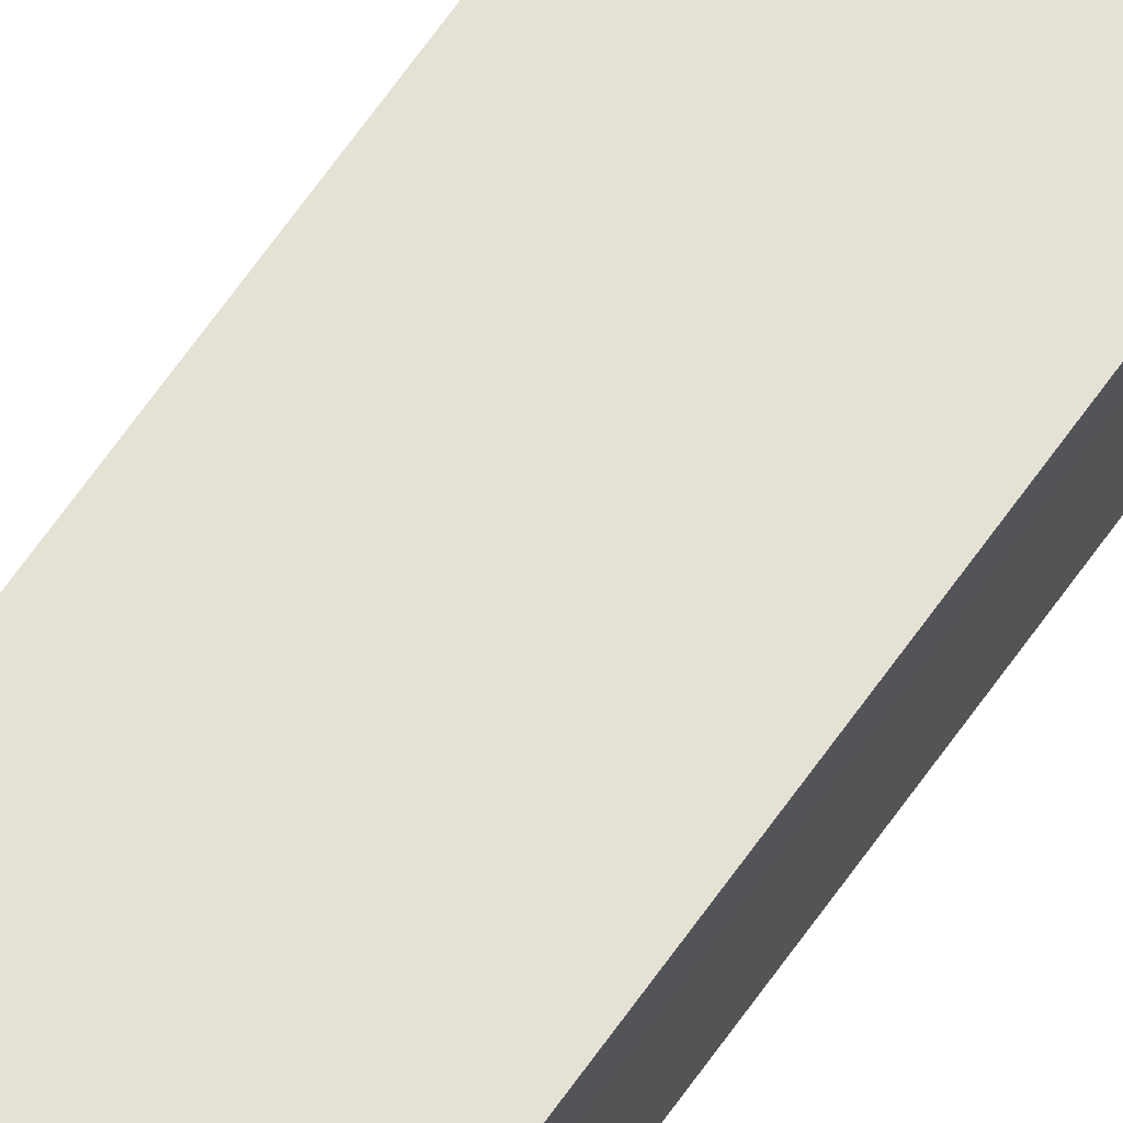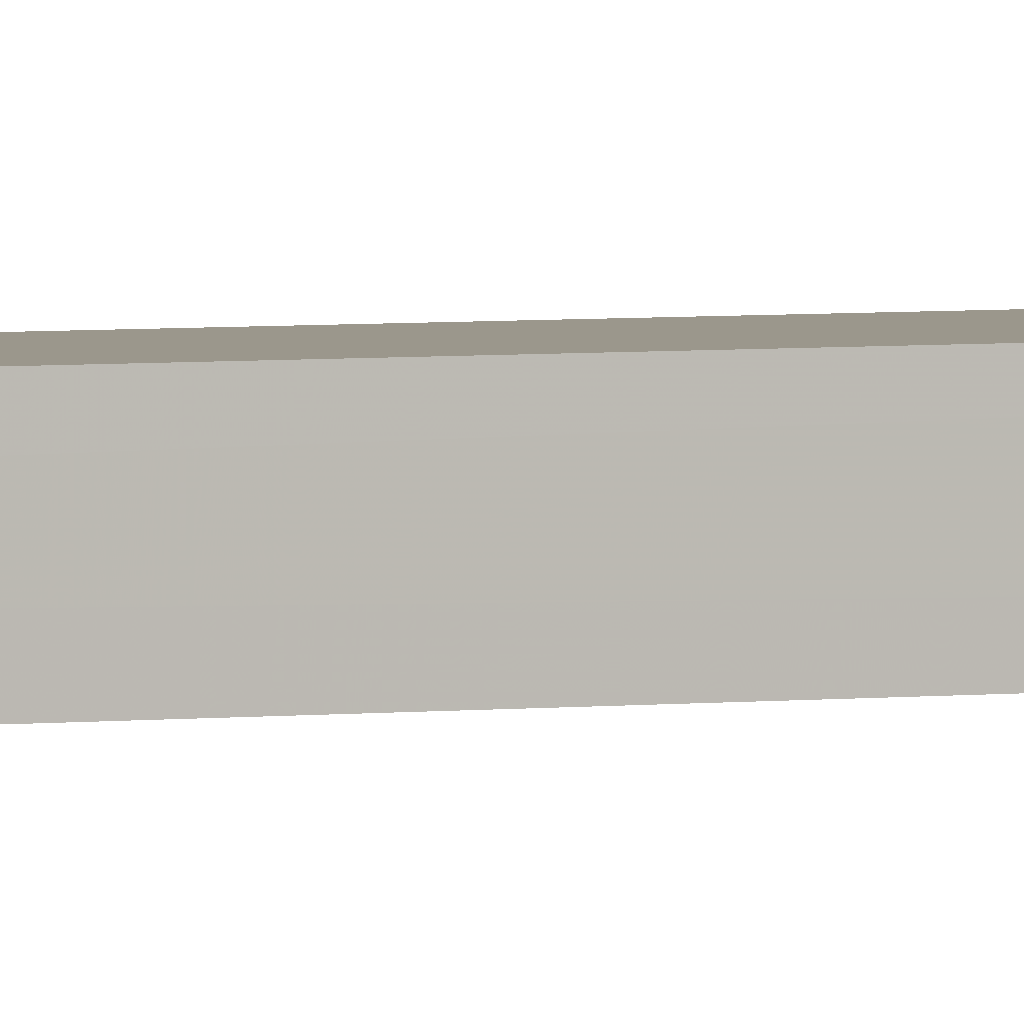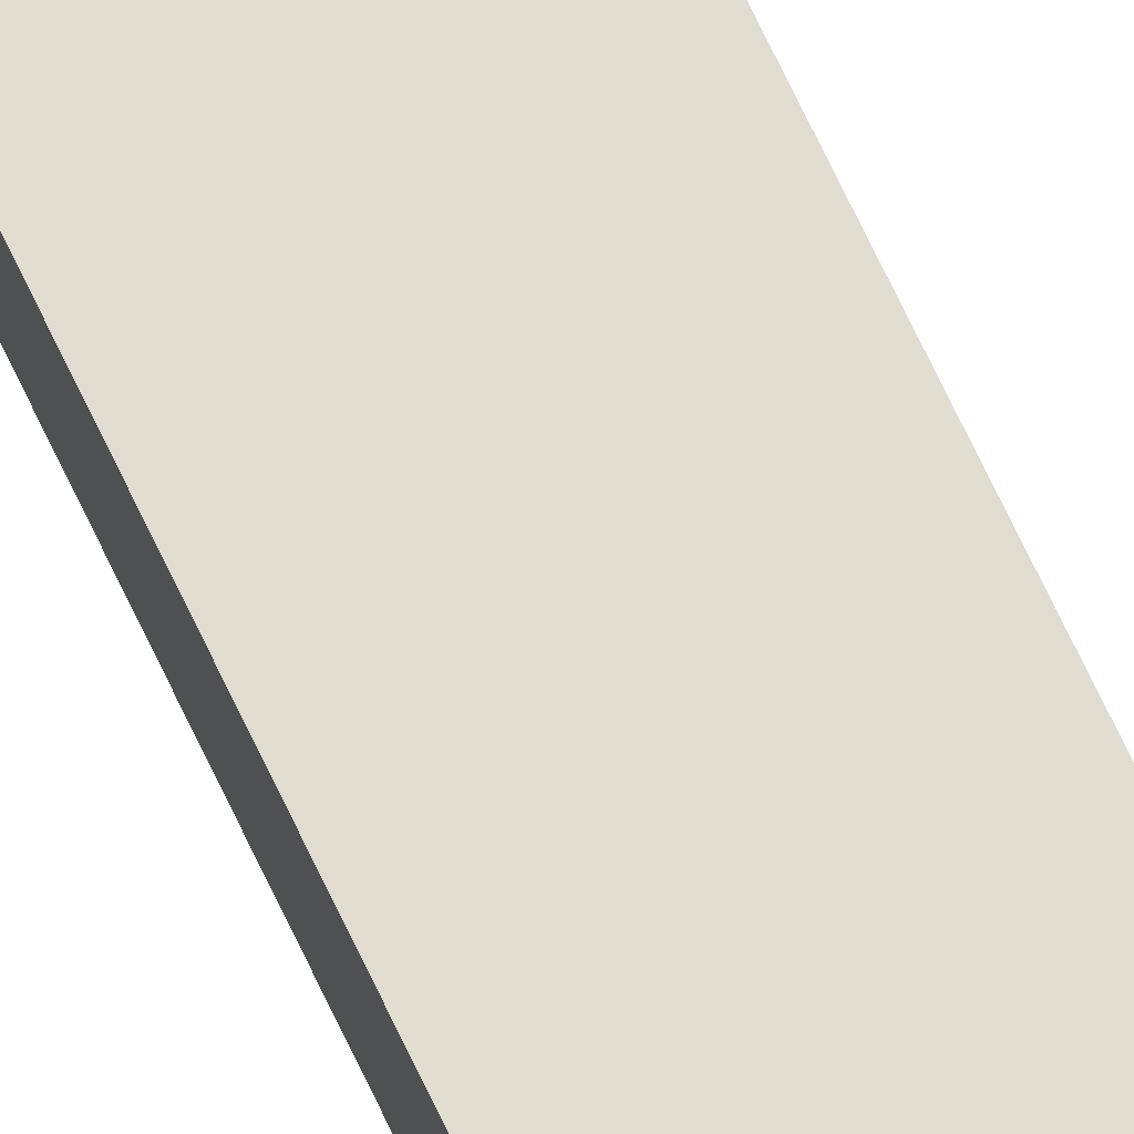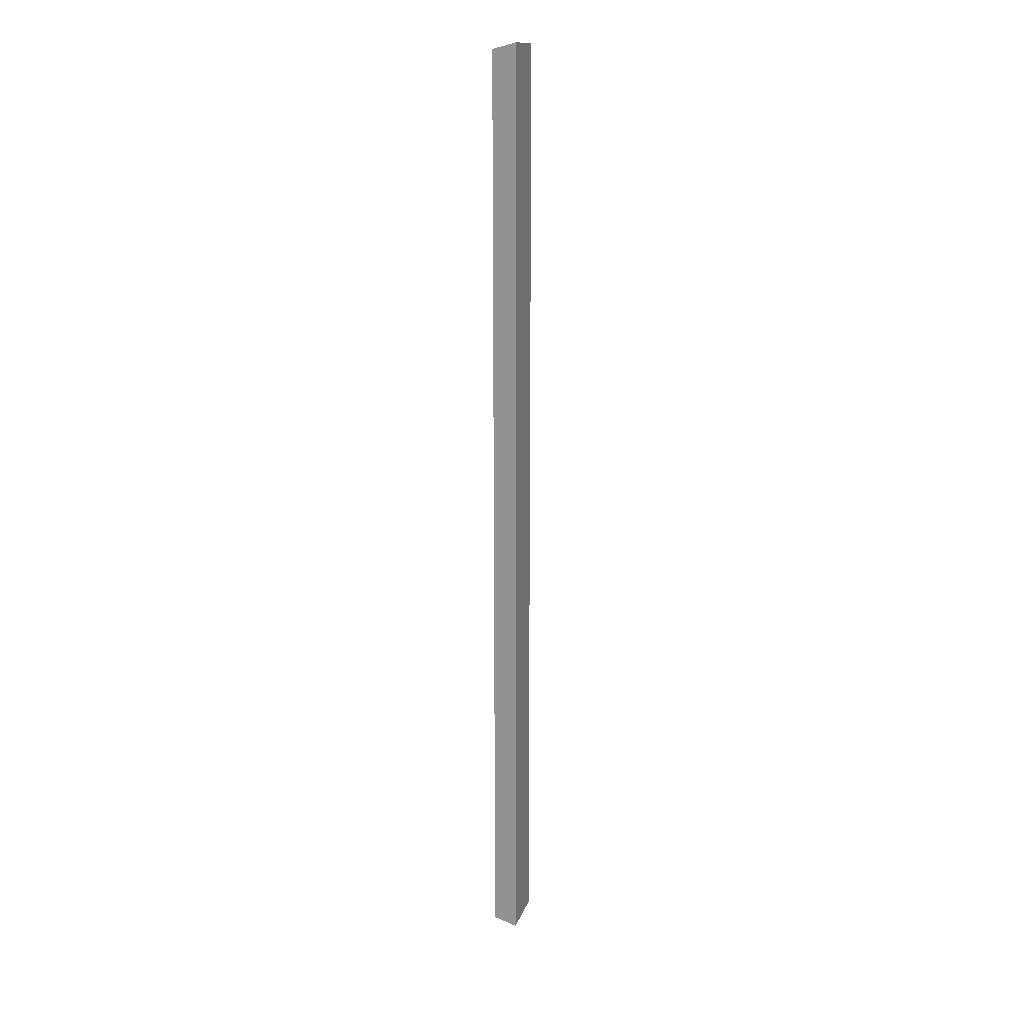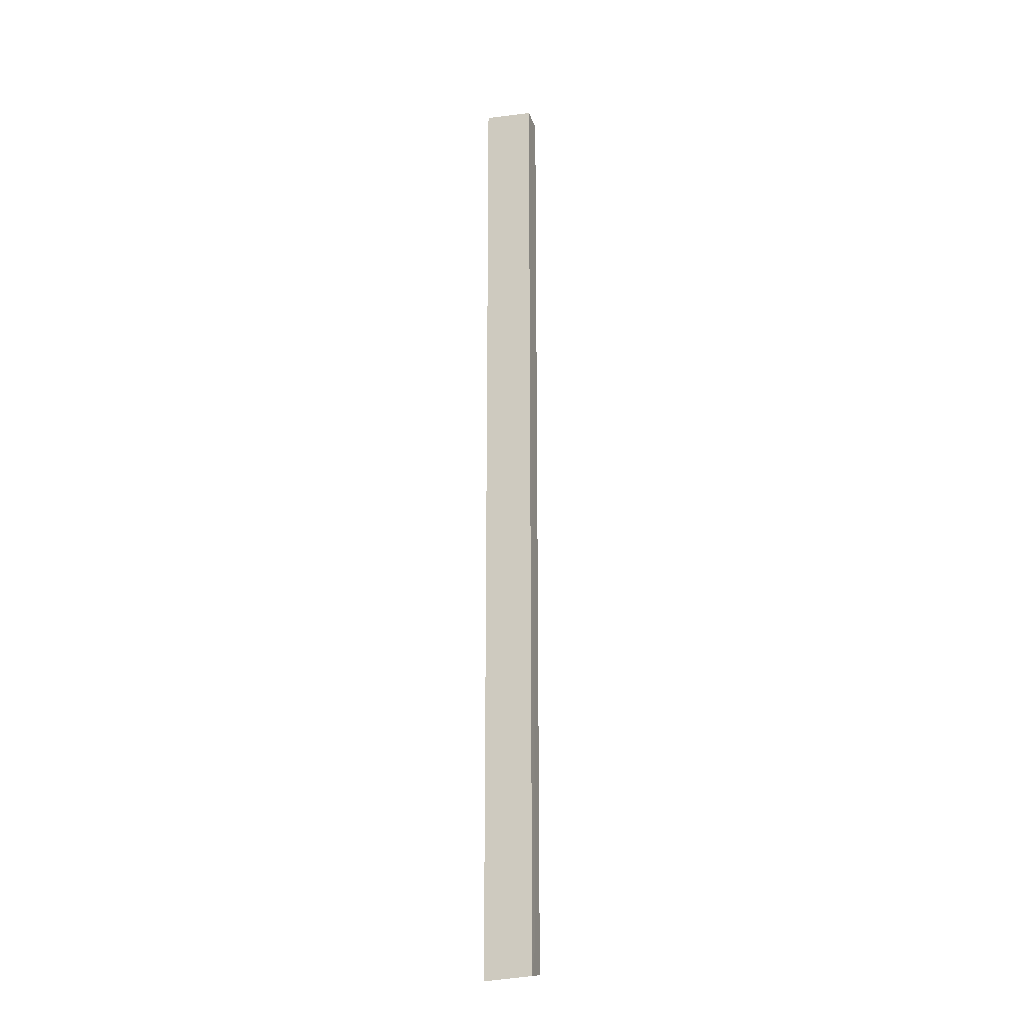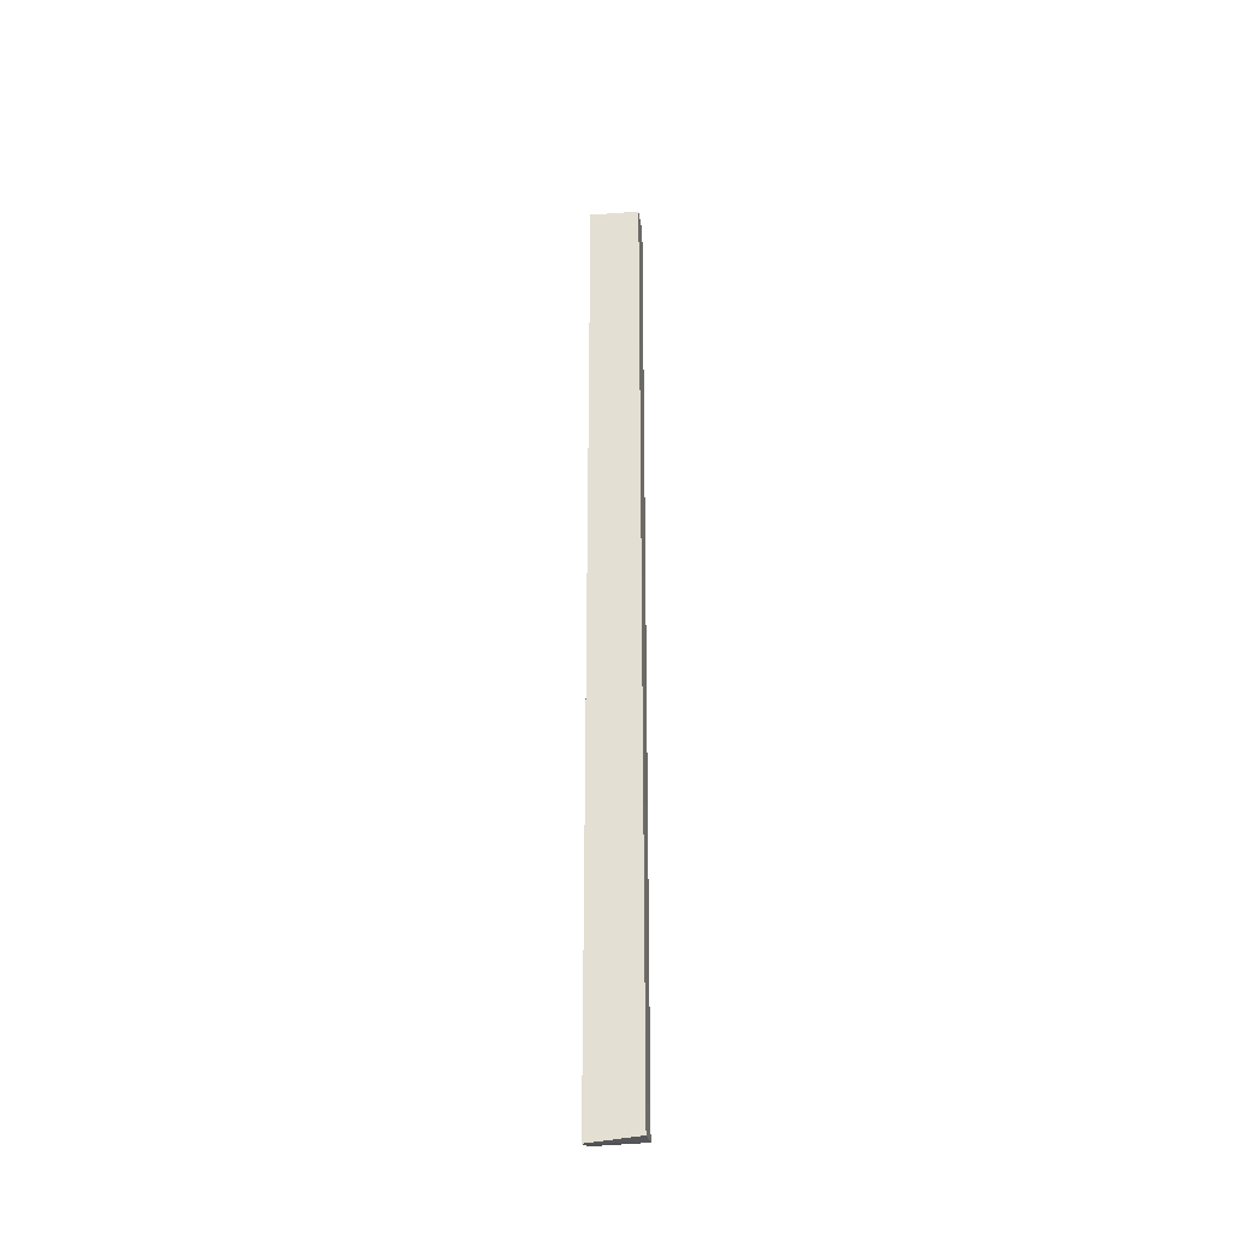
<metadata>
{"format":"obj","ext":"obj","renderer":"f3d","projection":"perspective","resolution":1024,"background":"white","views":[{"elev":64.5,"azim":34.7,"up":"+Z"},{"elev":2.7,"azim":60.8,"up":"+Z"},{"elev":69.7,"azim":-25.2,"up":"+Z"},{"elev":18.1,"azim":-72.0,"up":"+Y"},{"elev":-20.4,"azim":18.6,"up":"+Y"},{"elev":-34.3,"azim":9.8,"up":"+Y"}]}
</metadata>
<code>
v 0.3357 0.7865 0.4845
v 0.3357 -0.5022 0.4845
v 0.3352 0.7955 0.5174
v 0.3352 -0.5111 0.5174
v 0.4014 0.791 0.5173
v 0.4014 -0.5065 0.5173
v 0.4014 -0.4637 0.5031
v 0.4012 -0.5022 0.4845
v 0.4012 0.7865 0.4845
f 8 9 7
f 2 8 4
f 8 2 1
f 2 4 1
f 4 5 3
f 1 4 3
f 4 8 6
f 5 4 6
f 8 1 9
f 3 5 9
f 1 3 9
f 5 6 7
f 6 8 7
f 9 5 7

</code>
